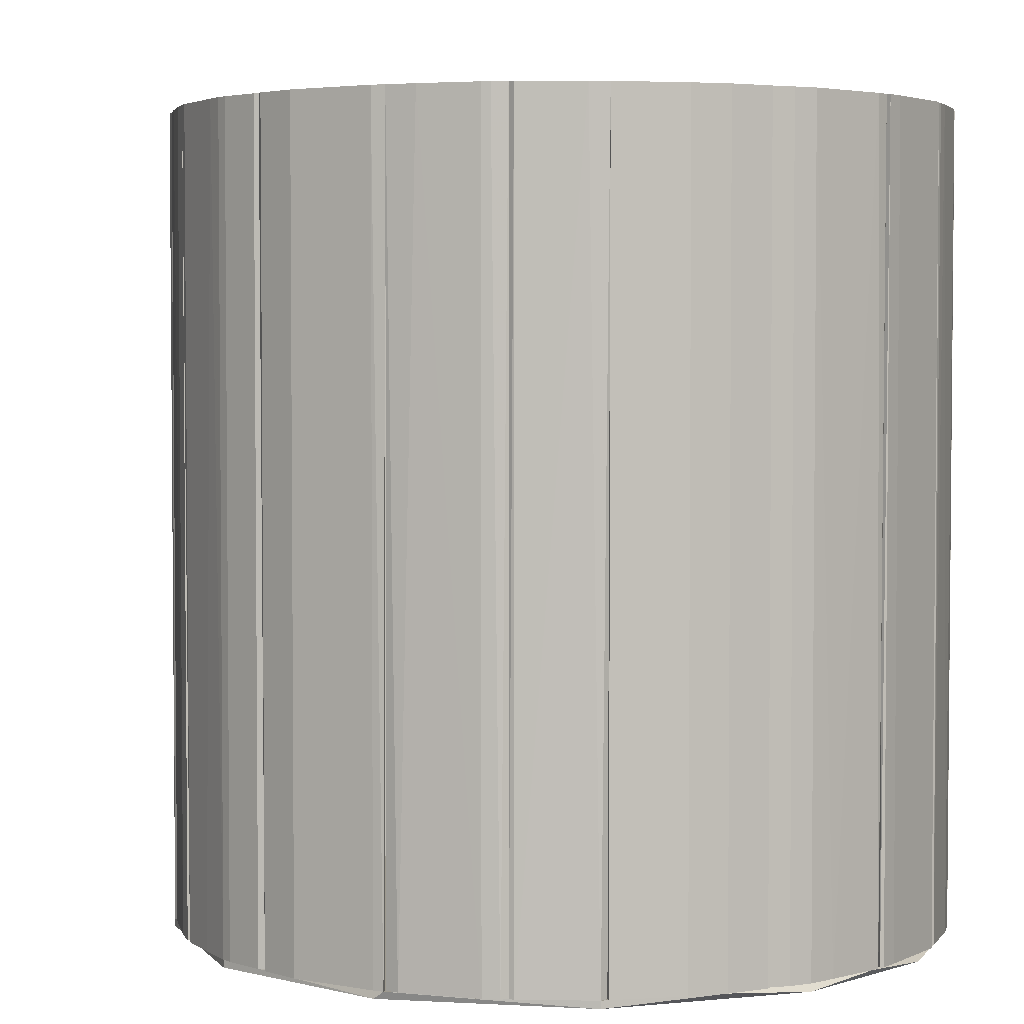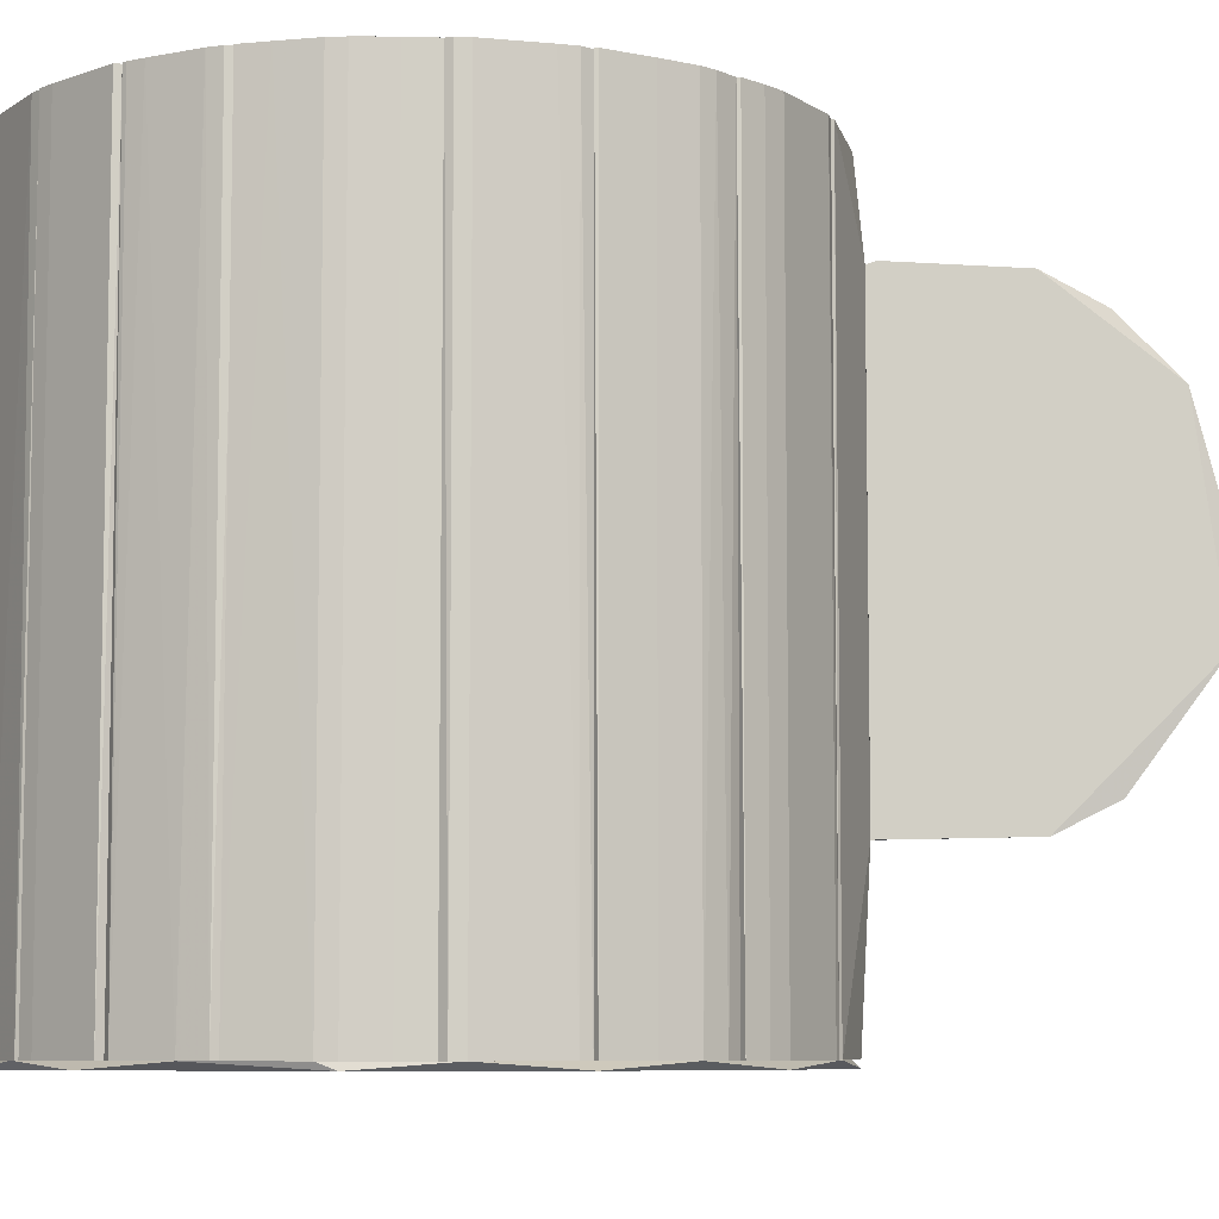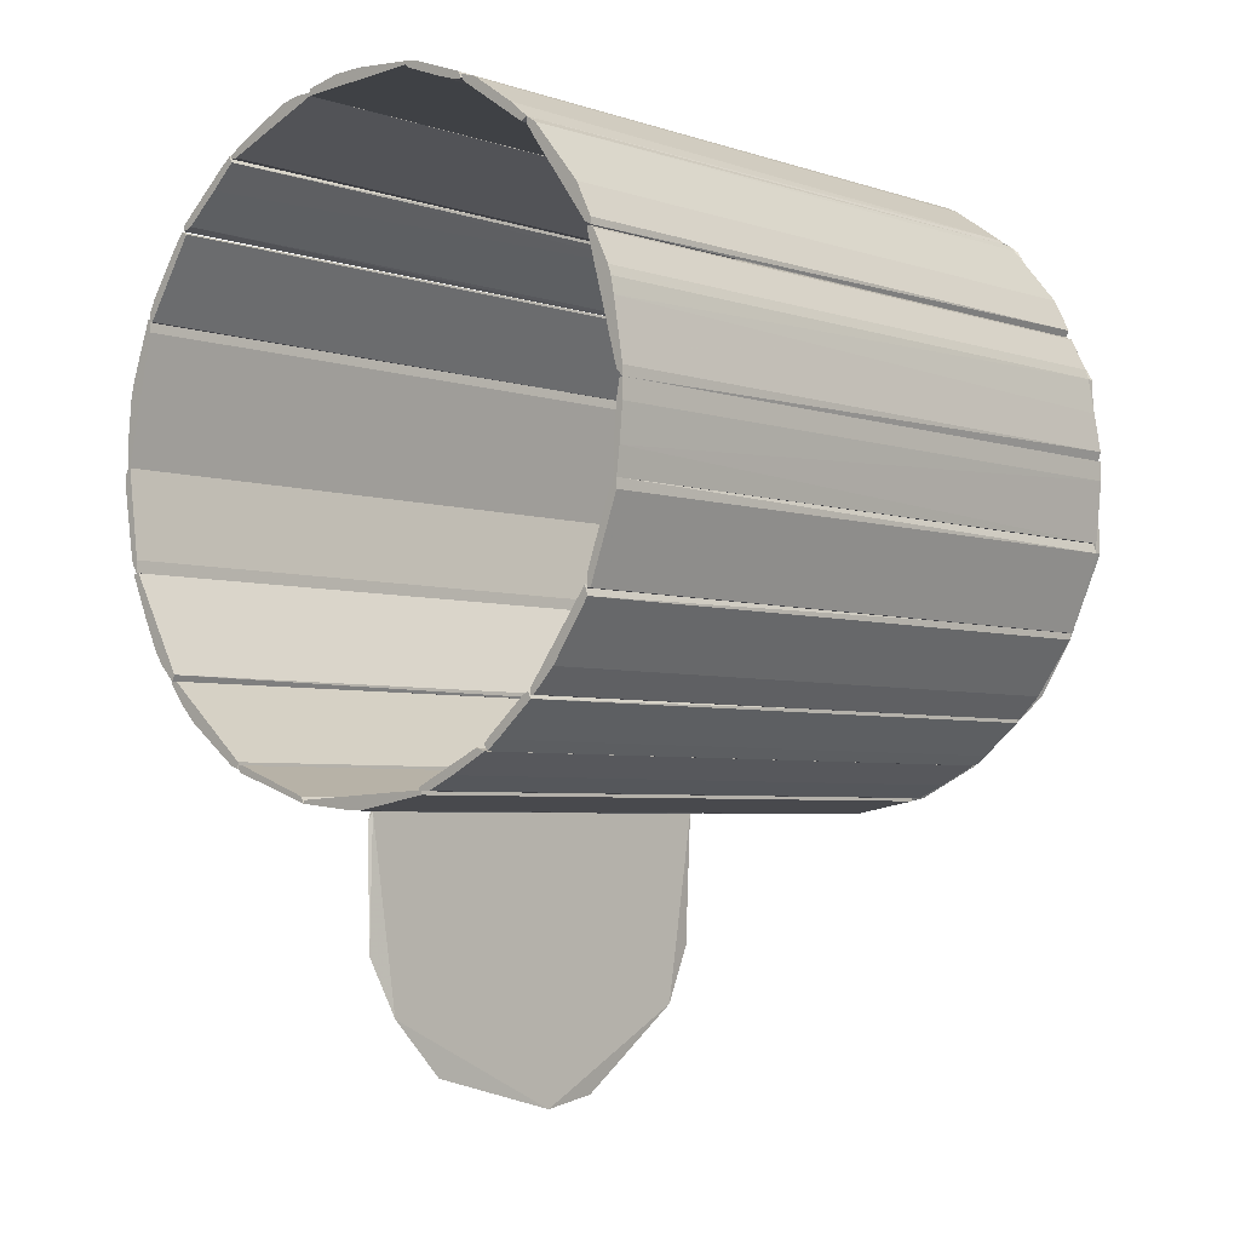
<metadata>
{"format":"obj","ext":"obj","renderer":"f3d","projection":"perspective","resolution":1024,"background":"white","views":[{"elev":3.4,"azim":-17.3,"up":"+Y"},{"elev":-7.3,"azim":84.3,"up":"+Y"},{"elev":-4.5,"azim":-136.6,"up":"+Z"}]}
</metadata>
<code>
o convex_0
v 0.05112 0.06821 -0.4545
v 0.05353 0.2387 -0.2407
v 0.05353 0.2412 -0.2479
v 0.05353 -0.08318 -0.3417
v 0.05112 -0.08557 -0.2407
v 0.05112 0.2387 -0.2407
v 0.05353 0.1739 -0.4257
v 0.05353 -0.08557 -0.2407
v 0.05112 0.2171 -0.3825
v 0.05353 0.02254 -0.4473
v 0.05112 -0.06156 -0.3849
v 0.05353 0.2387 -0.3392
f 7 9 12
f 3 2 4
f 5 2 6
f 2 3 6
f 1 5 6
f 3 4 7
f 4 2 8
f 5 4 8
f 2 5 8
f 1 6 9
f 7 1 9
f 7 4 10
f 1 7 10
f 5 1 11
f 4 5 11
f 1 10 11
f 10 4 11
f 6 3 12
f 3 7 12
f 9 6 12
o convex_1
v 0.1208 -0.2058 0.2206
v -0.01376 -0.2106 -0.2406
v -0.01376 -0.2058 -0.2406
v -0.2372 -0.2106 0.07887
v 0.2409 -0.2106 0.05481
v -0.242 -0.2058 -0.05084
v 0.2073 -0.2058 -0.1277
v -0.05701 -0.2106 0.247
v -0.1675 -0.2058 0.1894
v -0.1891 -0.2106 -0.1541
v 0.164 -0.2106 -0.1781
v 0.2385 -0.2058 0.06687
v 0.1664 -0.2106 0.187
v -0.1315 -0.2058 -0.2046
v -0.05701 -0.2058 0.247
v 0.1112 -0.2058 -0.2142
v 0.2337 -0.2106 -0.07245
v 0.07275 -0.2106 0.2422
v -0.2372 -0.2058 0.07887
v -0.1723 -0.2106 0.1846
v -0.242 -0.2106 -0.05084
v 0.2457 -0.2058 -0.00754
v 0.2097 -0.2058 0.1341
v -0.07866 -0.2106 -0.2286
v 0.05834 -0.2106 -0.2334
v -0.218 -0.2058 -0.1133
v 0.01744 -0.2058 0.2519
f 20 30 39
f 16 14 17
f 13 15 18
f 15 13 19
f 16 17 20
f 13 18 21
f 14 16 22
f 17 14 23
f 19 13 24
f 20 17 25
f 18 15 26
f 13 21 27
f 21 20 27
f 15 19 28
f 19 23 28
f 17 23 29
f 23 19 29
f 25 13 30
f 20 25 30
f 18 16 31
f 21 18 31
f 21 31 32
f 16 20 32
f 20 21 32
f 31 16 32
f 16 18 33
f 22 16 33
f 24 17 34
f 19 24 34
f 17 29 34
f 29 19 34
f 24 13 35
f 17 24 35
f 13 25 35
f 25 17 35
f 15 14 36
f 14 22 36
f 26 15 36
f 22 26 36
f 14 15 37
f 23 14 37
f 15 28 37
f 28 23 37
f 18 26 38
f 26 22 38
f 33 18 38
f 22 33 38
f 13 27 39
f 27 20 39
f 30 13 39
o convex_2
v -0.1147 0.3061 0.2255
v -0.1652 -0.2058 0.1871
v -0.1603 -0.2058 0.1871
v -0.1051 -0.2058 0.2279
v -0.1531 0.3061 0.1919
v -0.1075 0.3061 0.2231
v -0.1603 -0.2058 0.1943
v -0.1652 0.3061 0.1895
v -0.1195 -0.2058 0.2231
v -0.1075 -0.2058 0.2231
v -0.1507 0.3061 0.2015
v -0.1603 0.3061 0.1871
v -0.1051 0.3061 0.2279
v -0.1099 -0.2058 0.2279
v -0.1195 0.3061 0.2231
f 50 48 54
f 41 42 43
f 44 40 45
f 41 43 46
f 40 44 47
f 41 46 47
f 46 43 48
f 43 42 49
f 42 44 49
f 44 45 49
f 45 43 49
f 40 47 50
f 47 46 50
f 46 48 50
f 42 41 51
f 44 42 51
f 41 47 51
f 47 44 51
f 43 45 52
f 45 40 52
f 40 48 53
f 48 43 53
f 52 40 53
f 43 52 53
f 48 40 54
f 40 50 54
o convex_3
v -0.06903 0.3061 -0.2287
v -0.1291 -0.2058 -0.2046
v -0.1291 -0.2058 -0.2022
v -0.06903 -0.2058 -0.2287
v -0.1219 0.3061 -0.2022
v -0.1003 0.3061 -0.2191
v -0.07865 -0.2058 -0.2287
v -0.06903 -0.2058 -0.2263
v -0.1291 0.3061 -0.2046
v -0.1219 -0.2058 -0.2022
v -0.06903 0.3061 -0.2263
v -0.07865 0.3061 -0.2287
v -0.1003 -0.2058 -0.2191
f 60 61 67
f 57 56 58
f 59 55 60
f 58 56 61
f 55 58 61
f 57 58 62
f 58 55 62
f 56 57 63
f 57 59 63
f 60 56 63
f 59 60 63
f 59 57 64
f 57 62 64
f 62 59 64
f 55 59 65
f 62 55 65
f 59 62 65
f 60 55 66
f 55 61 66
f 61 60 66
f 56 60 67
f 61 56 67
o convex_4
v -0.05221 0.3061 0.2447
v -0.1051 -0.2058 0.2255
v -0.1051 -0.2058 0.2279
v -0.05221 -0.2058 0.2447
v -0.06423 0.3061 0.2447
v -0.1003 0.3061 0.2255
v -0.05702 -0.2058 0.2471
v -0.1027 0.3061 0.2303
v -0.06663 -0.2058 0.2375
v -0.05462 0.3061 0.2423
v -0.1027 -0.2058 0.2303
v -0.1003 -0.2058 0.2255
v -0.05221 0.3061 0.2471
v -0.08585 0.3061 0.2303
v -0.1051 0.3061 0.2255
f 75 73 82
f 70 69 71
f 72 68 73
f 70 71 74
f 72 73 75
f 71 69 76
f 68 71 77
f 73 68 77
f 71 76 77
f 70 74 78
f 74 72 78
f 72 75 78
f 75 70 78
f 69 73 79
f 76 69 79
f 71 68 80
f 68 72 80
f 74 71 80
f 72 74 80
f 73 77 81
f 77 76 81
f 79 73 81
f 76 79 81
f 69 70 82
f 73 69 82
f 70 75 82
o convex_5
v -0.1892 -0.2058 -0.1542
v -0.2156 0.3061 -0.1061
v -0.17 0.3061 -0.1662
v -0.2156 -0.2058 -0.1061
v -0.218 0.3061 -0.1133
v -0.17 -0.2058 -0.1662
v -0.1724 0.3061 -0.171
v -0.218 -0.2058 -0.1133
v -0.1892 0.3061 -0.1542
v -0.1724 -0.2058 -0.171
v -0.218 -0.2058 -0.1061
v -0.17 0.3061 -0.171
f 92 89 94
f 85 84 86
f 84 85 87
f 85 86 88
f 86 83 88
f 87 85 89
f 83 86 90
f 87 83 90
f 83 87 91
f 89 83 91
f 87 89 91
f 88 83 92
f 83 89 92
f 86 84 93
f 84 87 93
f 90 86 93
f 87 90 93
f 85 88 94
f 89 85 94
f 88 92 94
o convex_6
v 0.04391 0.3061 -0.2359
v -0.07143 -0.2058 -0.2311
v -0.01376 -0.2058 -0.2407
v 0.04391 -0.2058 -0.2335
v -0.07143 0.3061 -0.2287
v -0.01376 0.3061 -0.2407
v -0.0546 -0.2058 -0.2287
v 0.04391 0.3061 -0.2335
v 0.02228 -0.2058 -0.2383
v -0.07143 0.3061 -0.2311
v -0.0546 0.3061 -0.2287
v -0.004152 0.3061 -0.2407
v 0.04391 -0.2058 -0.2359
v -0.07143 -0.2058 -0.2287
v -0.004152 -0.2058 -0.2407
f 106 103 109
f 96 97 98
f 97 96 100
f 99 95 100
f 96 98 101
f 98 95 102
f 95 99 102
f 101 98 102
f 98 97 103
f 96 99 104
f 100 96 104
f 99 100 104
f 99 101 105
f 102 99 105
f 101 102 105
f 100 95 106
f 97 100 106
f 95 103 106
f 95 98 107
f 98 103 107
f 103 95 107
f 99 96 108
f 96 101 108
f 101 99 108
f 103 97 109
f 97 106 109
o convex_7
v -0.2421 -0.2058 0.05249
v -0.218 0.3061 0.1126
v -0.218 0.3061 0.1078
v -0.2469 0.3061 0.01644
v -0.2421 -0.2058 0.02126
v -0.2372 0.3061 0.07891
v -0.218 -0.2058 0.1126
v -0.2348 -0.2058 0.08612
v -0.2421 0.3061 0.02126
v -0.2228 0.3061 0.1102
v -0.2469 -0.2058 0.02366
v -0.218 -0.2058 0.1078
v -0.2228 -0.2058 0.1102
v -0.2469 0.3061 0.02366
v -0.2445 -0.2058 0.01644
v -0.2348 0.3061 0.08612
v -0.2372 -0.2058 0.07891
v -0.2396 0.3061 0.0669
f 126 115 127
f 111 112 113
f 111 113 115
f 112 111 116
f 110 114 116
f 110 116 117
f 113 112 118
f 112 114 118
f 111 115 119
f 116 111 119
f 114 110 120
f 114 112 121
f 112 116 121
f 116 114 121
f 117 116 122
f 116 119 122
f 119 117 122
f 115 113 123
f 120 110 123
f 113 120 123
f 113 118 124
f 118 114 124
f 114 120 124
f 120 113 124
f 115 117 125
f 119 115 125
f 117 119 125
f 117 115 126
f 110 117 126
f 123 110 127
f 115 123 127
f 110 126 127
o convex_8
v -0.2204 -0.2058 0.1174
v -0.1652 0.3061 0.1895
v -0.1652 0.3061 0.1847
v -0.2204 0.3061 0.1126
v -0.2084 0.3061 0.1414
v -0.1676 -0.2058 0.1895
v -0.2156 -0.2058 0.115
v -0.1652 -0.2058 0.1847
v -0.2084 -0.2058 0.1414
v -0.2156 0.3061 0.115
v -0.1724 0.3061 0.1847
v -0.2204 0.3061 0.1174
v -0.17 -0.2058 0.1774
v -0.1724 -0.2058 0.1847
v -0.17 0.3061 0.1774
v -0.218 -0.2058 0.1126
f 137 134 143
f 129 130 131
f 129 131 132
f 133 128 134
f 130 129 135
f 129 133 135
f 133 134 135
f 132 128 136
f 128 133 136
f 131 130 137
f 129 132 138
f 133 129 138
f 132 136 138
f 131 128 139
f 128 132 139
f 132 131 139
f 130 135 140
f 135 134 140
f 134 137 140
f 136 133 141
f 133 138 141
f 138 136 141
f 137 130 142
f 130 140 142
f 140 137 142
f 128 131 143
f 134 128 143
f 131 137 143
o convex_9
v 0.01747 0.3061 0.2519
v -0.05221 -0.2058 0.2447
v 0.04151 -0.2058 0.2423
v -0.05221 0.3061 0.2447
v -0.006556 -0.2058 0.2519
v 0.04391 0.3061 0.2423
v 0.04391 -0.2058 0.2471
v -0.05221 0.3061 0.2471
v 0.04391 0.3061 0.2471
v 0.01747 -0.2058 0.2519
v -0.006556 0.3061 0.2519
v -0.05221 -0.2058 0.2471
f 148 151 155
f 146 145 147
f 145 146 148
f 146 147 149
f 147 144 149
f 148 146 150
f 146 149 150
f 147 145 151
f 144 147 151
f 149 144 152
f 144 150 152
f 150 149 152
f 144 148 153
f 150 144 153
f 148 150 153
f 148 144 154
f 144 151 154
f 151 148 154
f 145 148 155
f 151 145 155
o convex_10
v 0.1136 0.3061 -0.2095
v 0.04391 -0.2058 -0.2359
v 0.05113 -0.08553 -0.2407
v 0.1136 -0.2058 -0.2119
v 0.04632 0.3061 -0.2311
v 0.05353 0.2388 -0.2407
v 0.1088 -0.2058 -0.2095
v 0.1112 0.3061 -0.2143
v 0.04632 -0.2058 -0.2311
v 0.1112 -0.2058 -0.2143
v 0.04391 0.3061 -0.2359
v 0.1088 0.3061 -0.2095
v 0.05353 -0.08553 -0.2407
v 0.05834 -0.2058 -0.2335
f 157 168 169
f 157 159 162
f 159 156 162
f 156 159 163
f 160 156 163
f 160 157 164
f 157 162 164
f 162 160 164
f 159 157 165
f 163 159 165
f 161 163 165
f 158 157 166
f 157 160 166
f 161 158 166
f 160 163 166
f 163 161 166
f 156 160 167
f 162 156 167
f 160 162 167
f 157 158 168
f 158 161 168
f 161 165 168
f 168 165 169
f 165 157 169
o convex_11
v 0.1761 0.3061 -0.1662
v 0.1136 -0.2058 -0.2119
v 0.116 -0.2058 -0.2119
v 0.1833 -0.2058 -0.1494
v 0.1136 0.3061 -0.207
v 0.1833 0.3061 -0.1494
v 0.1641 -0.2058 -0.1782
v 0.1208 0.3061 -0.2094
v 0.1136 -0.2058 -0.207
v 0.1881 -0.2058 -0.1518
v 0.1641 0.3061 -0.1782
v 0.1881 0.3061 -0.1518
v 0.1208 -0.2058 -0.2094
v 0.1136 0.3061 -0.2119
v 0.1761 -0.2058 -0.1662
v 0.1881 0.3061 -0.1494
f 179 181 185
f 171 172 173
f 170 174 175
f 174 173 175
f 173 172 176
f 174 170 177
f 171 173 178
f 173 174 178
f 174 171 178
f 173 176 179
f 170 176 180
f 177 170 180
f 176 177 180
f 170 175 181
f 179 170 181
f 176 172 182
f 172 177 182
f 177 176 182
f 172 171 183
f 171 174 183
f 177 172 183
f 174 177 183
f 176 170 184
f 170 179 184
f 179 176 184
f 175 173 185
f 173 179 185
f 181 175 185
o convex_12
v 0.1953 -0.2058 -0.1422
v 0.2338 0.3061 -0.07007
v 0.2338 0.3061 -0.07248
v 0.1857 0.3061 -0.1446
v 0.2289 -0.2058 -0.07007
v 0.2073 0.3061 -0.1277
v 0.2193 -0.2058 -0.1037
v 0.1857 -0.2058 -0.1446
v 0.2289 0.3061 -0.07007
v 0.1881 0.3061 -0.1494
v 0.2338 -0.2058 -0.07248
v 0.2073 -0.2058 -0.1277
v 0.1857 -0.2058 -0.1494
v 0.2001 0.3061 -0.1373
v 0.2193 0.3061 -0.1037
f 192 191 200
f 187 188 189
f 189 188 191
f 190 186 192
f 186 190 193
f 190 189 193
f 187 189 194
f 189 190 194
f 190 187 194
f 189 191 195
f 188 187 196
f 187 190 196
f 190 192 196
f 192 188 196
f 192 186 197
f 191 192 197
f 186 193 198
f 193 189 198
f 195 186 198
f 189 195 198
f 186 195 199
f 195 191 199
f 197 186 199
f 191 197 199
f 191 188 200
f 188 192 200
o convex_13
v 0.2362 -0.2058 -0.06286
v 0.2434 0.3061 0.006827
v 0.241 0.3061 0.006827
v 0.2314 0.3061 -0.07007
v 0.241 -0.2058 0.006827
v 0.2458 0.3061 -0.007596
v 0.2458 -0.2058 -0.007596
v 0.2314 -0.2058 -0.06046
v 0.2362 0.3061 -0.06286
v 0.2314 0.3061 -0.06046
v 0.2458 -0.2058 0.002017
v 0.2338 -0.2058 -0.07007
v 0.2386 0.3061 -0.05085
v 0.2314 -0.2058 -0.07007
v 0.2458 0.3061 0.002017
f 211 206 215
f 203 202 204
f 202 203 205
f 204 202 206
f 205 201 207
f 201 205 208
f 205 203 208
f 204 206 209
f 203 204 210
f 208 203 210
f 204 208 210
f 202 205 211
f 205 207 211
f 207 206 211
f 201 208 212
f 209 201 212
f 204 209 212
f 207 201 213
f 206 207 213
f 201 209 213
f 209 206 213
f 208 204 214
f 204 212 214
f 212 208 214
f 206 202 215
f 202 211 215
o convex_14
v 0.2193 -0.2058 0.1174
v 0.1833 0.3061 0.1702
v 0.1857 0.3061 0.1678
v 0.2169 0.3061 0.1102
v 0.1785 -0.2058 0.1678
v 0.2169 -0.2058 0.1102
v 0.2145 0.3061 0.127
v 0.1857 -0.2058 0.1678
v 0.1785 0.3061 0.1678
v 0.2097 -0.2058 0.1342
v 0.2193 0.3061 0.1102
v 0.2193 0.3061 0.1174
v 0.1929 0.3061 0.1582
v 0.1785 -0.2058 0.1702
f 224 220 229
f 217 218 219
f 216 220 221
f 220 219 221
f 219 218 222
f 218 217 223
f 220 216 223
f 217 219 224
f 219 220 224
f 216 222 225
f 223 216 225
f 216 221 226
f 221 219 226
f 219 222 226
f 226 222 227
f 222 216 227
f 216 226 227
f 222 218 228
f 218 223 228
f 225 222 228
f 223 225 228
f 223 217 229
f 220 223 229
f 217 224 229
o convex_15
v 0.2434 -0.2058 0.006827
v 0.2217 0.3061 0.1126
v 0.229 0.3061 0.09332
v 0.241 0.3061 0.006827
v 0.2193 -0.2058 0.1029
v 0.2386 -0.2058 0.06691
v 0.241 0.3061 0.05489
v 0.2193 0.3061 0.1029
v 0.2217 -0.2058 0.1126
v 0.241 -0.2058 0.006827
v 0.2434 0.3061 0.02847
v 0.2434 -0.2058 0.02847
v 0.2434 0.3061 0.006827
v 0.2386 0.3061 0.06691
v 0.2193 -0.2058 0.1126
v 0.241 -0.2058 0.0549
v 0.2193 0.3061 0.1126
f 237 244 246
f 231 232 233
f 234 230 235
f 233 232 236
f 231 233 237
f 233 234 237
f 232 231 238
f 234 235 238
f 235 232 238
f 233 230 239
f 230 234 239
f 234 233 239
f 233 236 240
f 235 230 241
f 230 240 241
f 230 233 242
f 240 230 242
f 233 240 242
f 232 235 243
f 236 232 243
f 237 234 244
f 238 231 244
f 234 238 244
f 240 236 245
f 241 240 245
f 235 241 245
f 243 235 245
f 236 243 245
f 231 237 246
f 244 231 246
o convex_16
v 0.1208 0.3061 0.2207
v 0.04391 -0.2058 0.2423
v 0.1232 -0.2058 0.2135
v 0.07276 -0.2058 0.2423
v 0.04391 0.3061 0.2423
v 0.07276 0.3061 0.2423
v 0.1232 0.3061 0.2135
v 0.1256 -0.2058 0.2183
v 0.04391 0.3061 0.2447
v 0.05834 -0.2058 0.2447
v 0.128 0.3061 0.2135
v 0.08957 -0.2058 0.2351
v 0.05834 0.3061 0.2447
v 0.04391 -0.2058 0.2447
v 0.128 -0.2058 0.2135
v 0.128 0.3061 0.2159
f 254 261 262
f 248 249 250
f 249 248 251
f 247 251 252
f 251 247 253
f 249 251 253
f 250 249 254
f 251 248 255
f 252 251 255
f 248 250 256
f 250 252 256
f 253 247 257
f 249 253 257
f 247 252 258
f 252 250 258
f 250 254 258
f 254 247 258
f 252 255 259
f 256 252 259
f 255 256 259
f 255 248 260
f 256 255 260
f 248 256 260
f 254 249 261
f 249 257 261
f 261 257 262
f 247 254 262
f 257 247 262
o convex_17
v 0.1761 0.3061 0.1774
v 0.128 -0.2058 0.2111
v 0.1328 -0.2058 0.2063
v 0.1809 -0.2058 0.175
v 0.1304 0.3061 0.2159
v 0.1737 0.3061 0.1726
v 0.128 0.3061 0.2111
v 0.1737 -0.2058 0.1726
v 0.1304 -0.2058 0.2159
v 0.1809 0.306 0.175
v 0.1809 0.306 0.1702
v 0.14 0.3061 0.2087
v 0.1472 0.3061 0.1943
v 0.1785 -0.2058 0.1702
v 0.14 -0.2058 0.2087
v 0.128 -0.2058 0.2159
f 271 267 278
f 264 265 266
f 267 263 268
f 265 264 269
f 267 268 269
f 266 265 270
f 264 266 271
f 268 263 273
f 263 272 273
f 272 266 273
f 263 267 274
f 267 271 274
f 272 263 274
f 266 272 274
f 265 269 275
f 269 268 275
f 270 265 275
f 268 270 275
f 266 270 276
f 270 268 276
f 268 273 276
f 273 266 276
f 271 266 277
f 266 274 277
f 274 271 277
f 269 264 278
f 267 269 278
f 264 271 278
o convex_18
v -0.218 -0.2058 -0.0989
v -0.2396 0.3061 -0.04364
v -0.2421 0.3061 -0.04364
v -0.218 0.3061 -0.1085
v -0.2421 -0.2058 -0.05086
v -0.2204 -0.2058 -0.1085
v -0.2421 0.3061 -0.05086
v -0.2396 -0.2058 -0.04364
v -0.2204 0.3061 -0.09169
v -0.2204 0.3061 -0.1085
v -0.2348 -0.2058 -0.05326
v -0.2348 0.3061 -0.05326
v -0.218 0.3061 -0.0989
v -0.218 -0.2058 -0.1085
f 284 282 292
f 281 280 282
f 279 283 284
f 284 283 285
f 281 282 285
f 283 281 285
f 280 281 286
f 283 279 286
f 281 283 286
f 282 280 287
f 282 284 288
f 284 285 288
f 285 282 288
f 280 286 289
f 286 279 289
f 279 287 289
f 289 287 290
f 287 280 290
f 280 289 290
f 279 282 291
f 282 287 291
f 287 279 291
f 282 279 292
f 279 284 292
o convex_19
v -0.2421 -0.2058 -0.04364
v -0.2445 0.3061 0.01644
v -0.2469 0.3061 0.01644
v -0.2445 -0.2058 0.01644
v -0.2397 0.3061 -0.04364
v -0.2397 -0.2058 -0.02201
v -0.2469 -0.2058 0.002019
v -0.2445 0.3061 -0.02441
v -0.2421 0.3061 0.004419
v -0.2397 0.3061 -0.02201
v -0.2397 -0.2058 -0.04364
v -0.2421 0.3061 -0.04364
v -0.2469 0.3061 0.002019
v -0.2469 -0.2058 0.01644
v -0.2421 -0.2058 0.004419
f 298 301 307
f 294 295 296
f 295 294 297
f 296 293 298
f 293 296 299
f 295 297 300
f 293 299 300
f 294 296 301
f 297 294 301
f 301 298 302
f 298 297 302
f 297 301 302
f 293 297 303
f 297 298 303
f 298 293 303
f 297 293 304
f 293 300 304
f 300 297 304
f 299 295 305
f 295 300 305
f 300 299 305
f 296 295 306
f 295 299 306
f 299 296 306
f 296 298 307
f 301 296 307
o convex_20
v -0.1291 0.3061 -0.1998
v -0.17 -0.2058 -0.1734
v -0.17 -0.2058 -0.1686
v -0.17 0.3061 -0.1734
v -0.1315 -0.2058 -0.2046
v -0.1627 0.3061 -0.171
v -0.1339 -0.2058 -0.195
v -0.1315 0.3061 -0.2046
v -0.1627 -0.2058 -0.171
v -0.1411 -0.2058 -0.1974
v -0.1676 0.3061 -0.1686
v -0.1291 -0.2058 -0.2046
v -0.1291 -0.2058 -0.1998
v -0.1339 0.3061 -0.195
v -0.1411 0.3061 -0.1974
f 315 317 322
f 309 310 311
f 310 309 312
f 308 311 313
f 310 312 314
f 311 308 315
f 310 314 316
f 314 313 316
f 309 311 317
f 312 309 317
f 315 312 317
f 311 310 318
f 313 311 318
f 310 316 318
f 316 313 318
f 314 312 319
f 315 308 319
f 312 315 319
f 308 314 320
f 319 308 320
f 314 319 320
f 308 313 321
f 314 308 321
f 313 314 321
f 311 315 322
f 317 311 322

</code>
